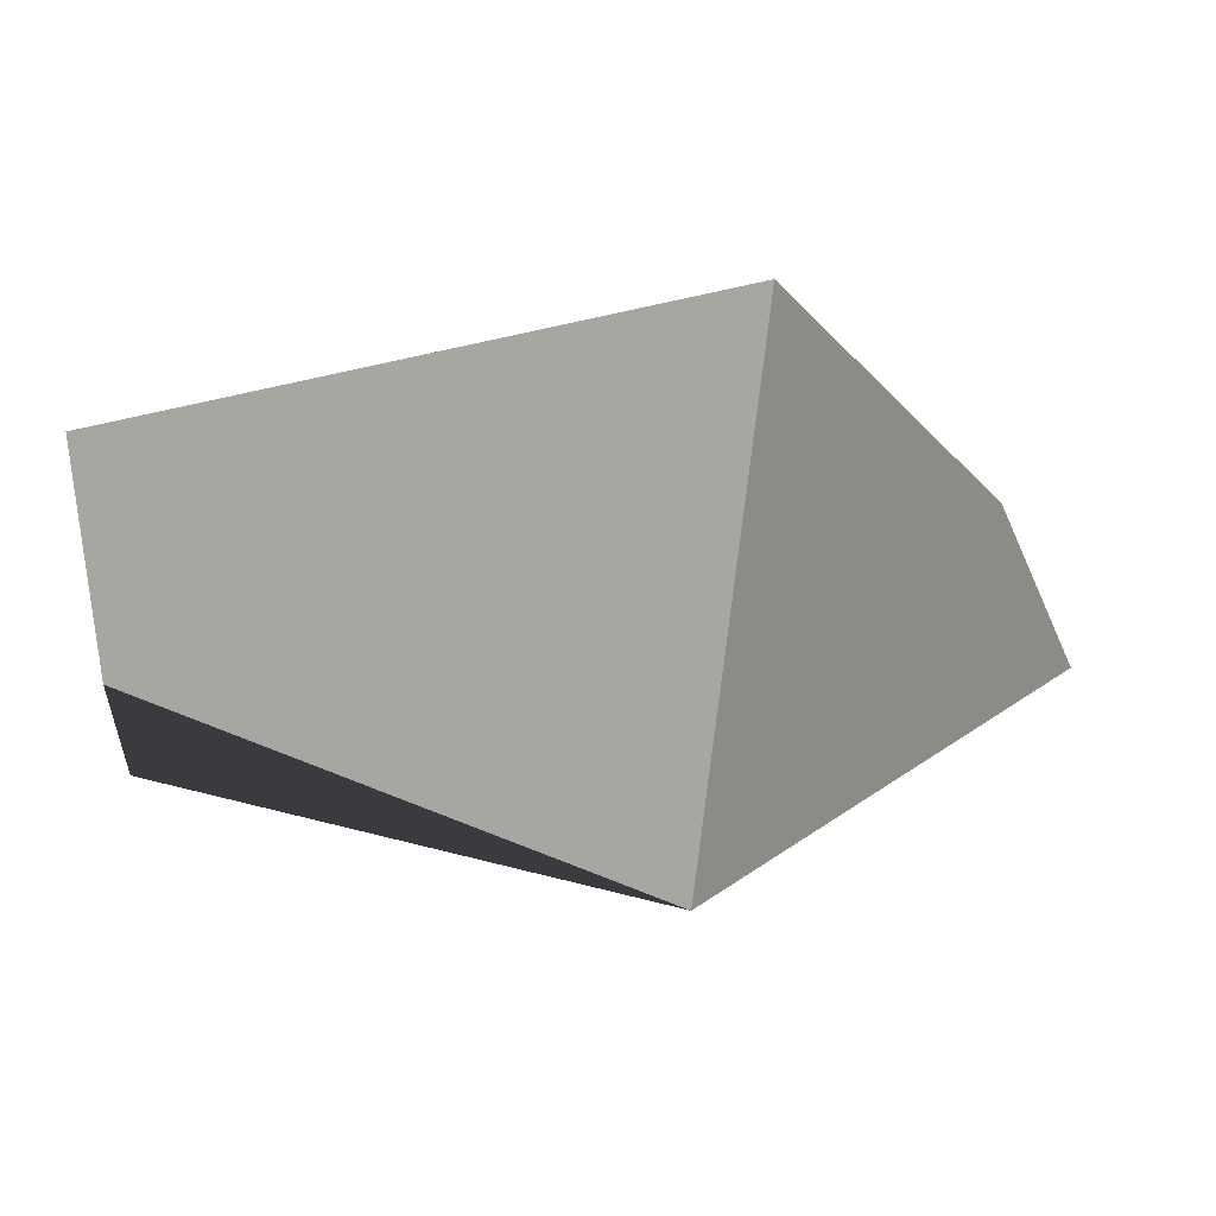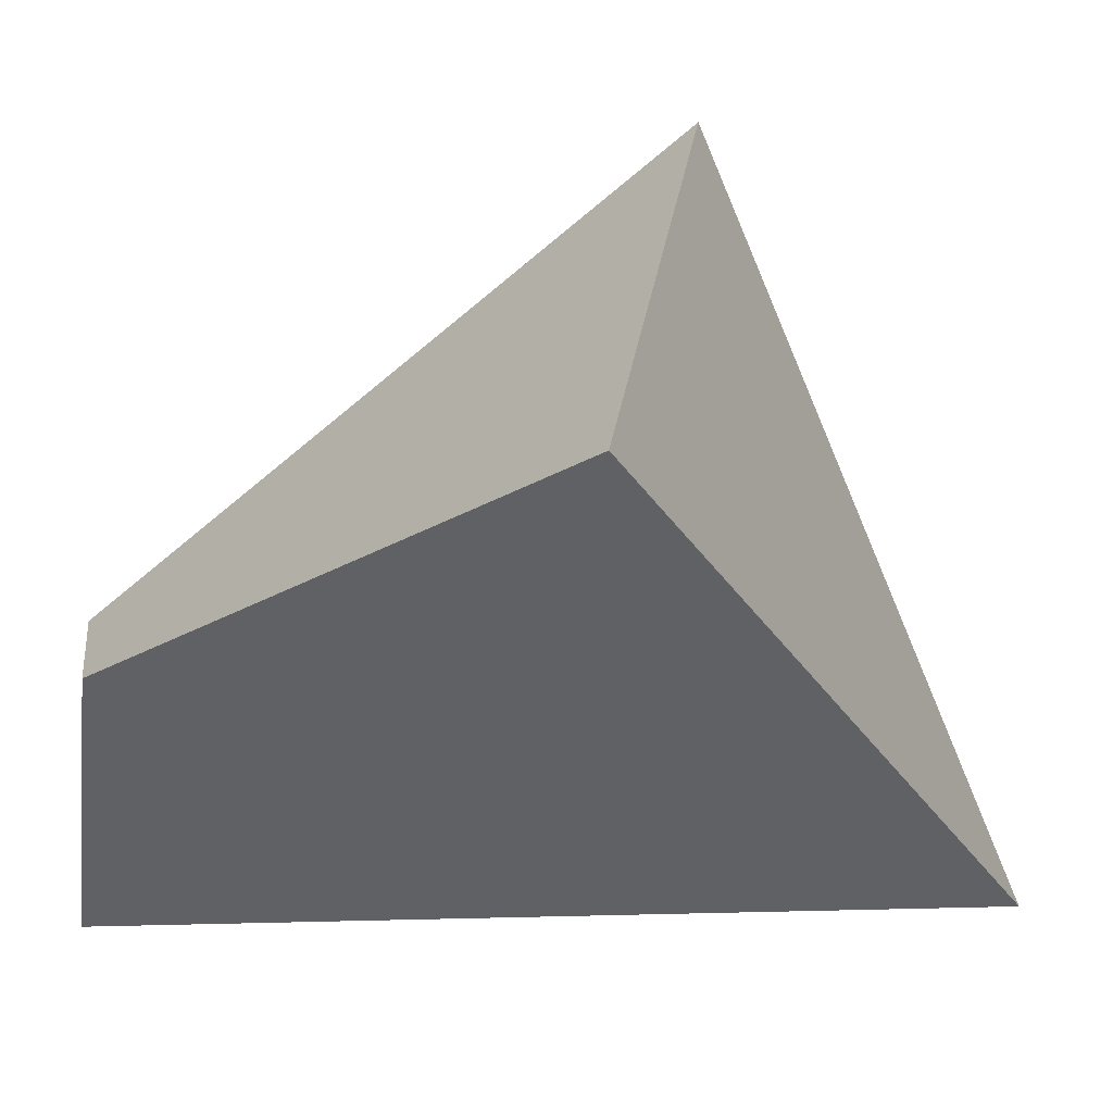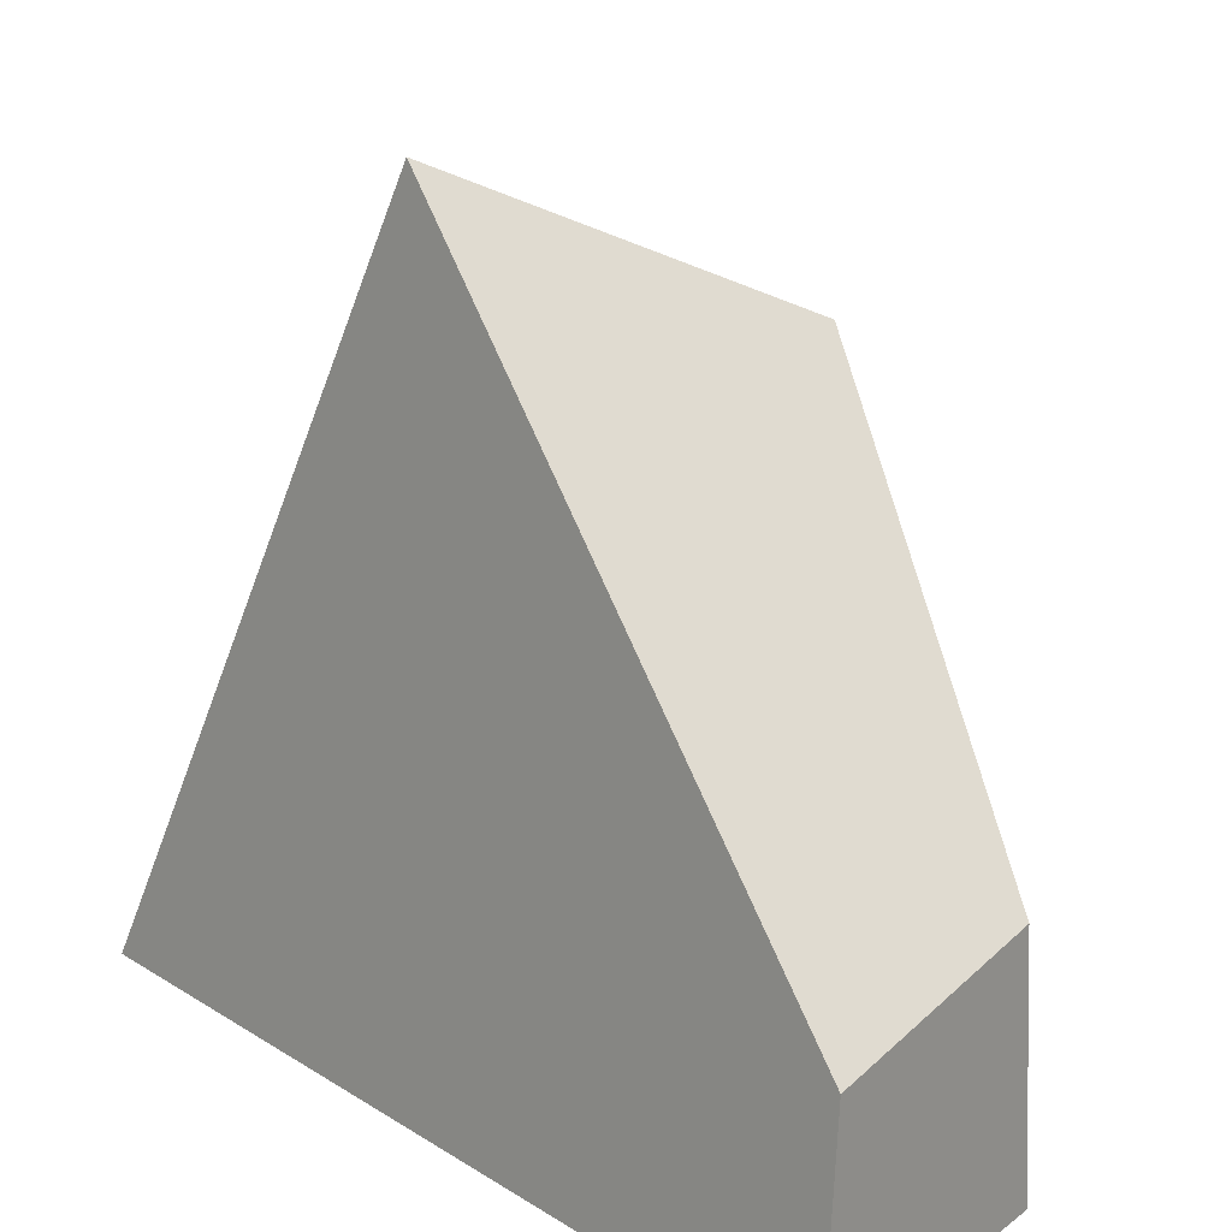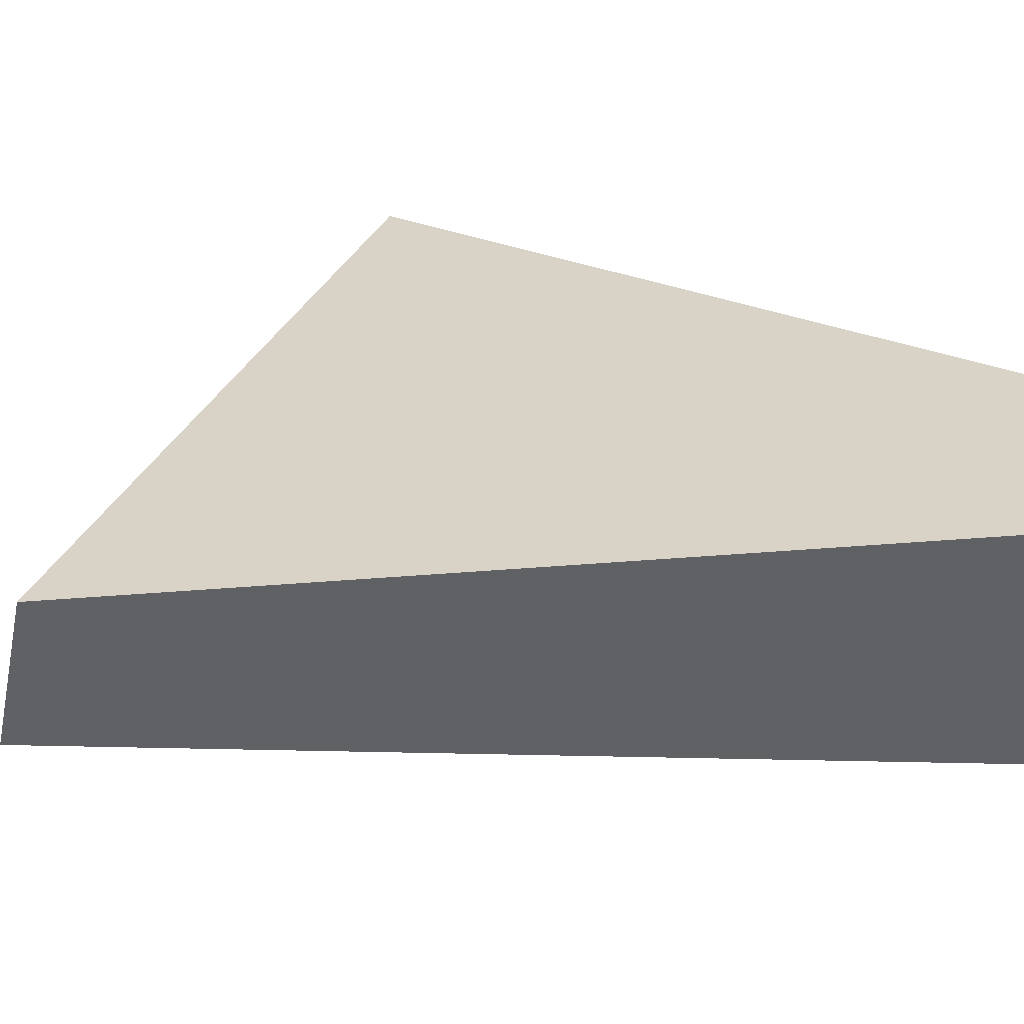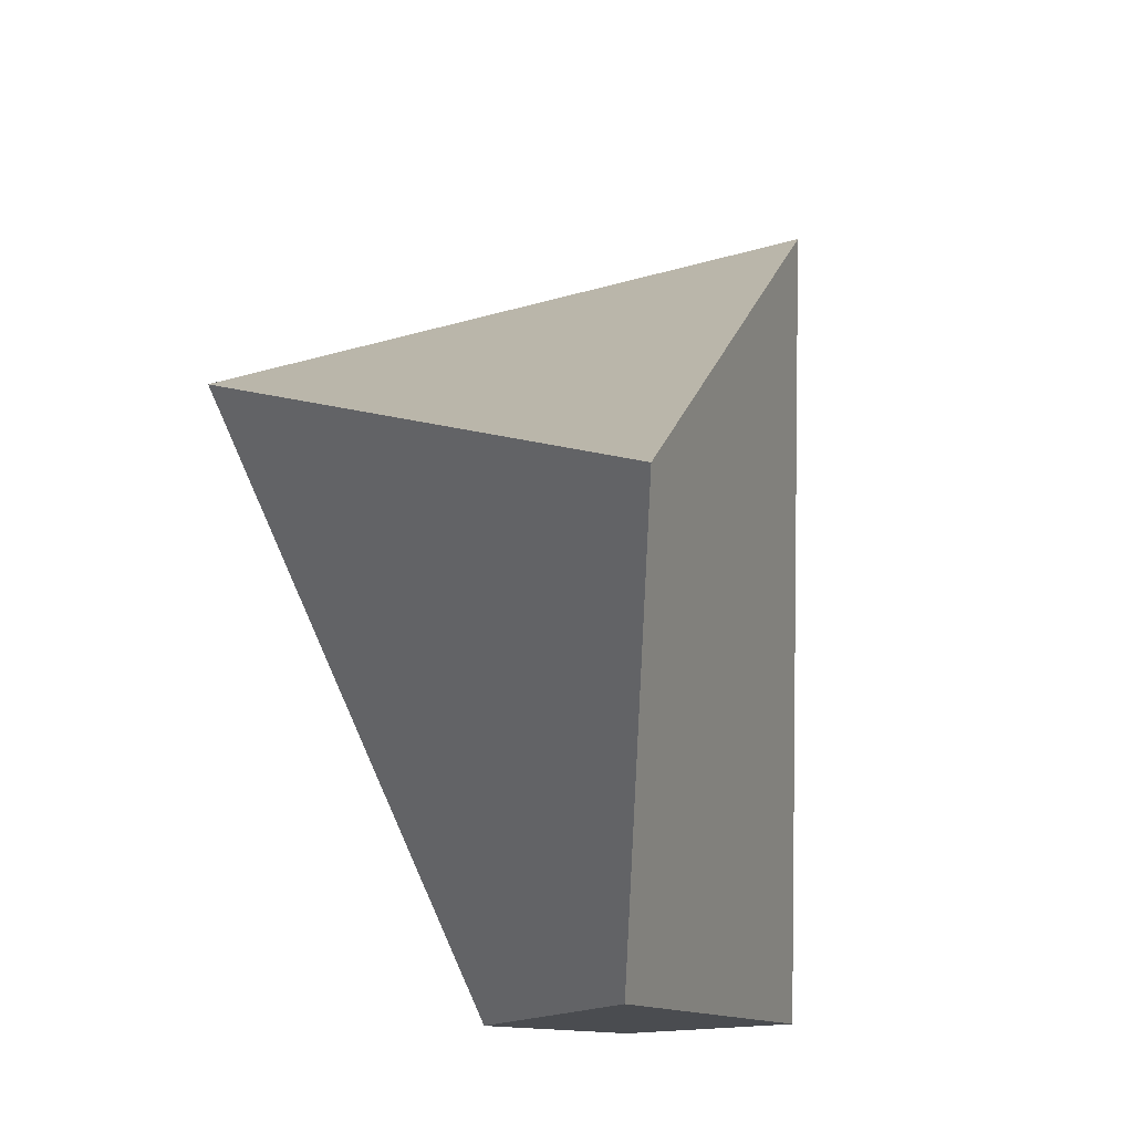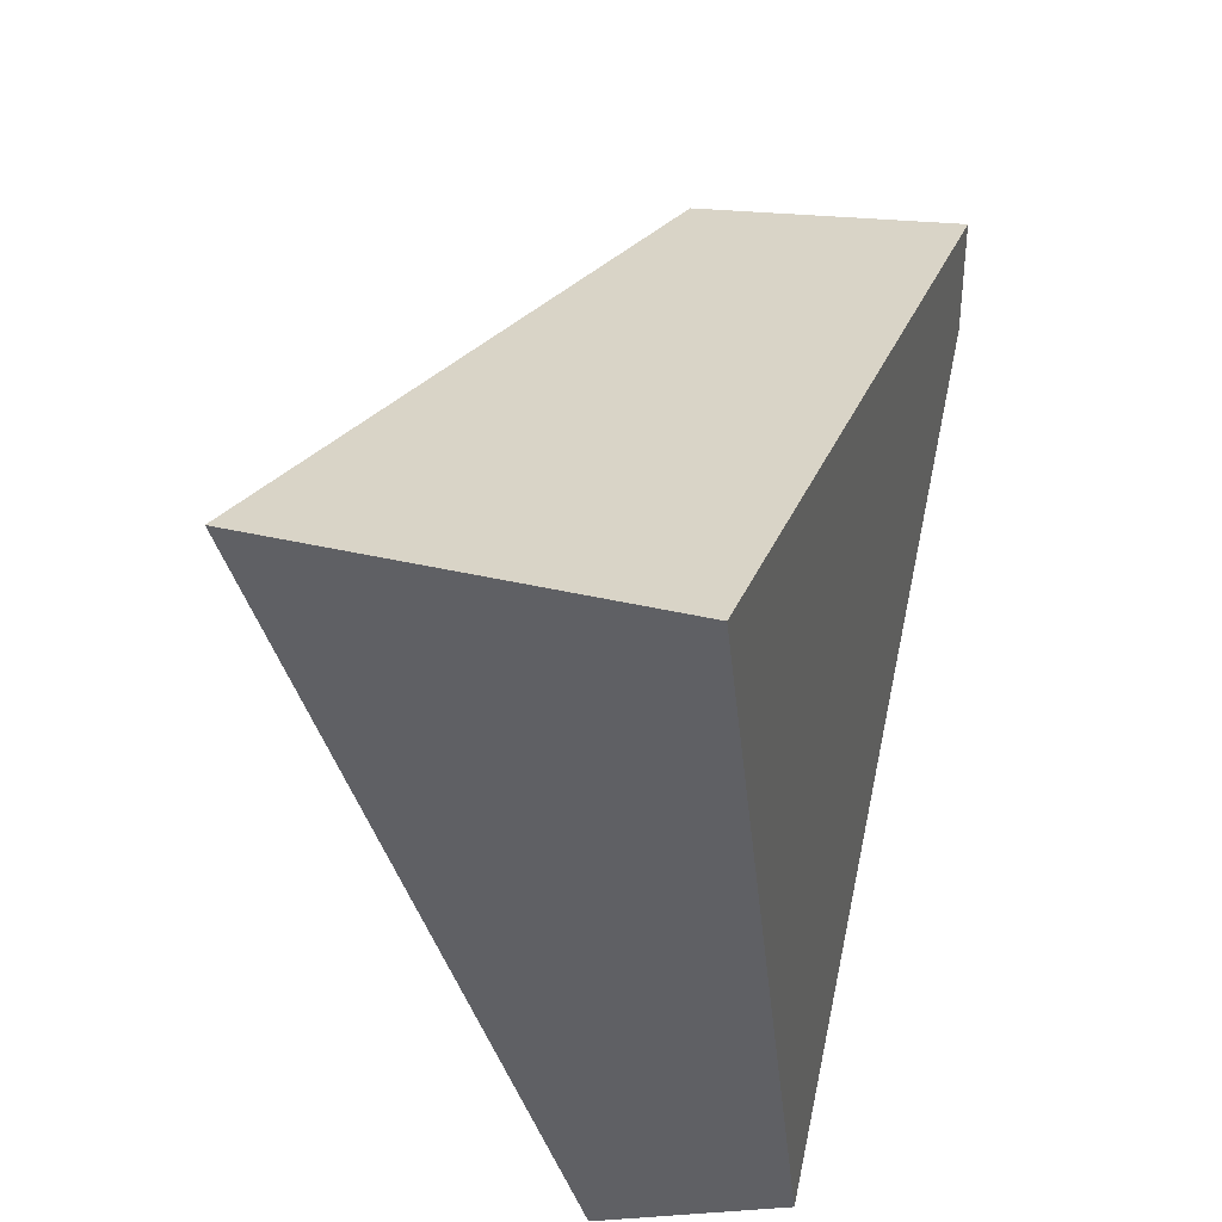
<metadata>
{"format":"obj","ext":"obj","renderer":"f3d","projection":"perspective","resolution":1024,"background":"white","views":[{"elev":68.9,"azim":80.9,"up":"+Z"},{"elev":15.9,"azim":84.7,"up":"+Z"},{"elev":22.7,"azim":-50.5,"up":"+Z"},{"elev":-50.4,"azim":-93.7,"up":"+Z"},{"elev":-13.2,"azim":48.8,"up":"+Y"},{"elev":70.4,"azim":-176.3,"up":"+Z"}]}
</metadata>
<code>
v -0.5965 -0.7368 0.1246
v -0.5986 -0.7049 0.7761
v -1.273 -0.7358 0.7158
v -0.5965 -0.7368 0.1246
v -1.273 -0.7358 0.7158
v -1.315 -0.7376 0.1134
v -0.72 0.8094 2.095
v -0.9896 1.557 0.08202
v -1.315 -0.7376 0.1134
v -1.273 -0.7358 0.7158
v -1.315 -0.7376 0.1134
v -0.9896 1.557 0.08202
v -0.5057 1.629 0.1255
v -0.5057 1.629 0.1255
v -0.5965 -0.7368 0.1246
v 0.3506 0.4777 1.553
v -0.5986 -0.7049 0.7761
v -0.5965 -0.7368 0.1246
v -0.5057 1.629 0.1255
v -0.72 0.8094 2.095
v 0.3506 0.4777 1.553
v -0.5057 1.629 0.1255
v -0.72 0.8094 2.095
v -0.5057 1.629 0.1255
v -0.9896 1.557 0.08202
v 0.3506 0.4777 1.553
v -0.72 0.8094 2.095
v -1.273 -0.7358 0.7158
v 0.3506 0.4777 1.553
v -1.273 -0.7358 0.7158
v -0.5986 -0.7049 0.7761
g Left_Eye_Col_1
f 1 2 3
f 4 5 6
f 7 8 9
f 7 9 10
f 11 12 13
f 11 14 15
f 16 17 18
f 16 18 19
f 20 21 22
f 23 24 25
f 26 27 28
f 29 30 31

</code>
